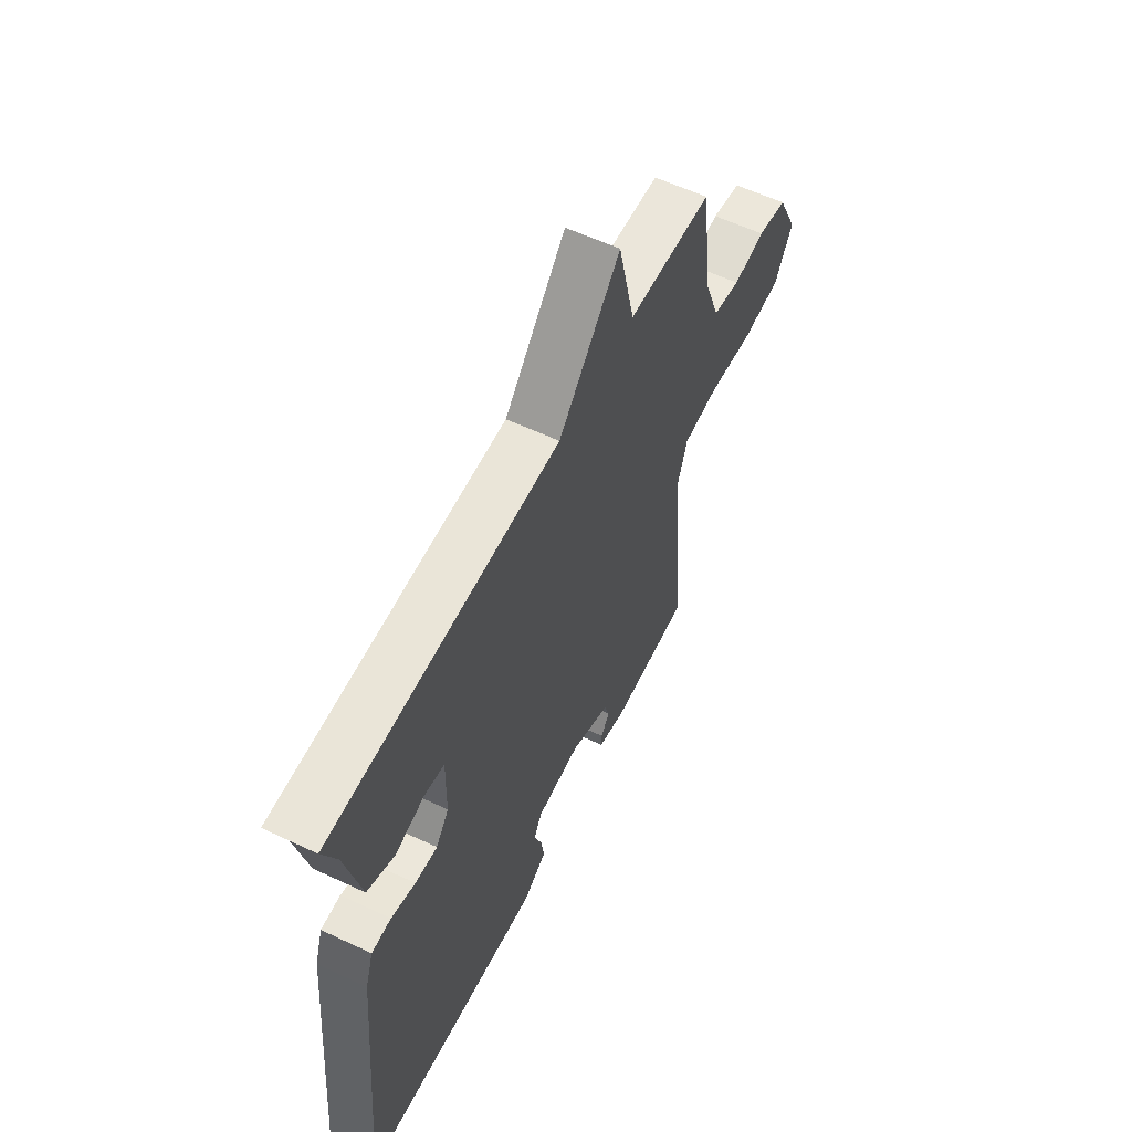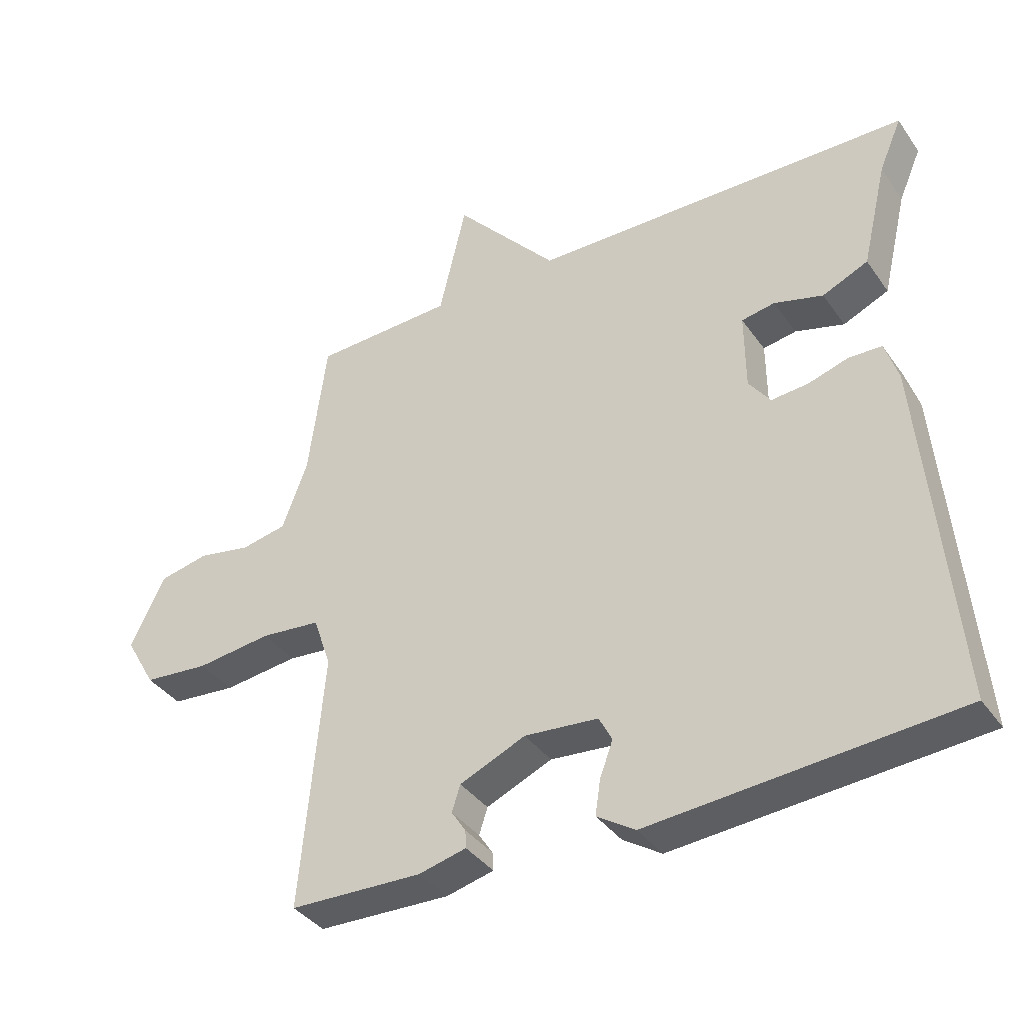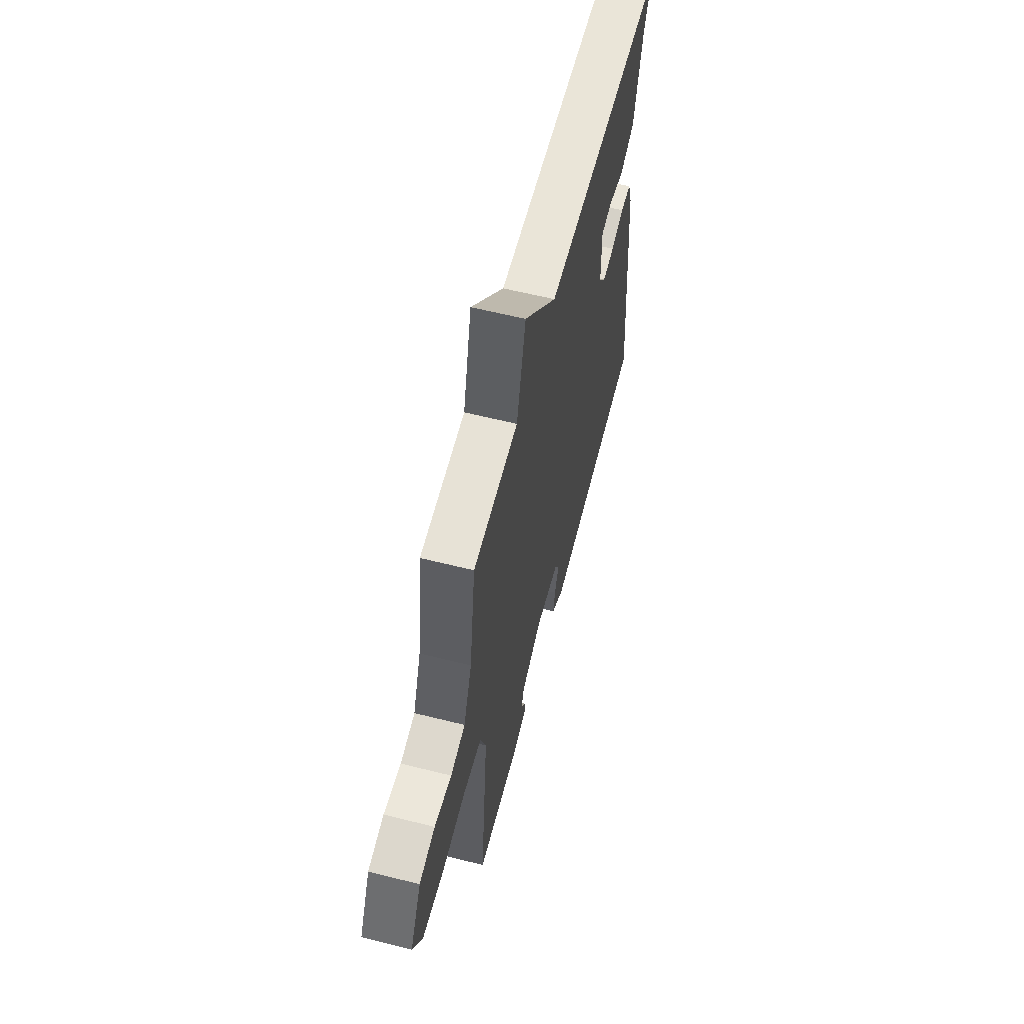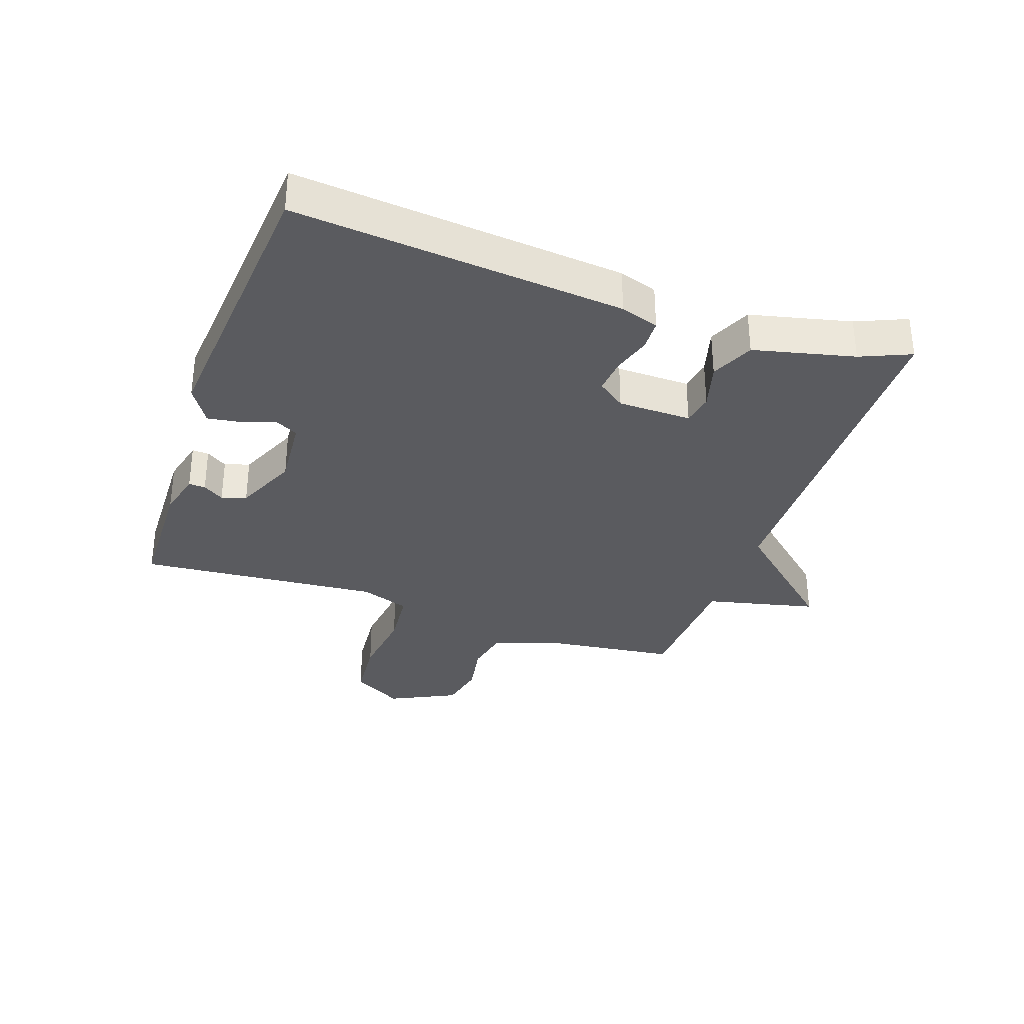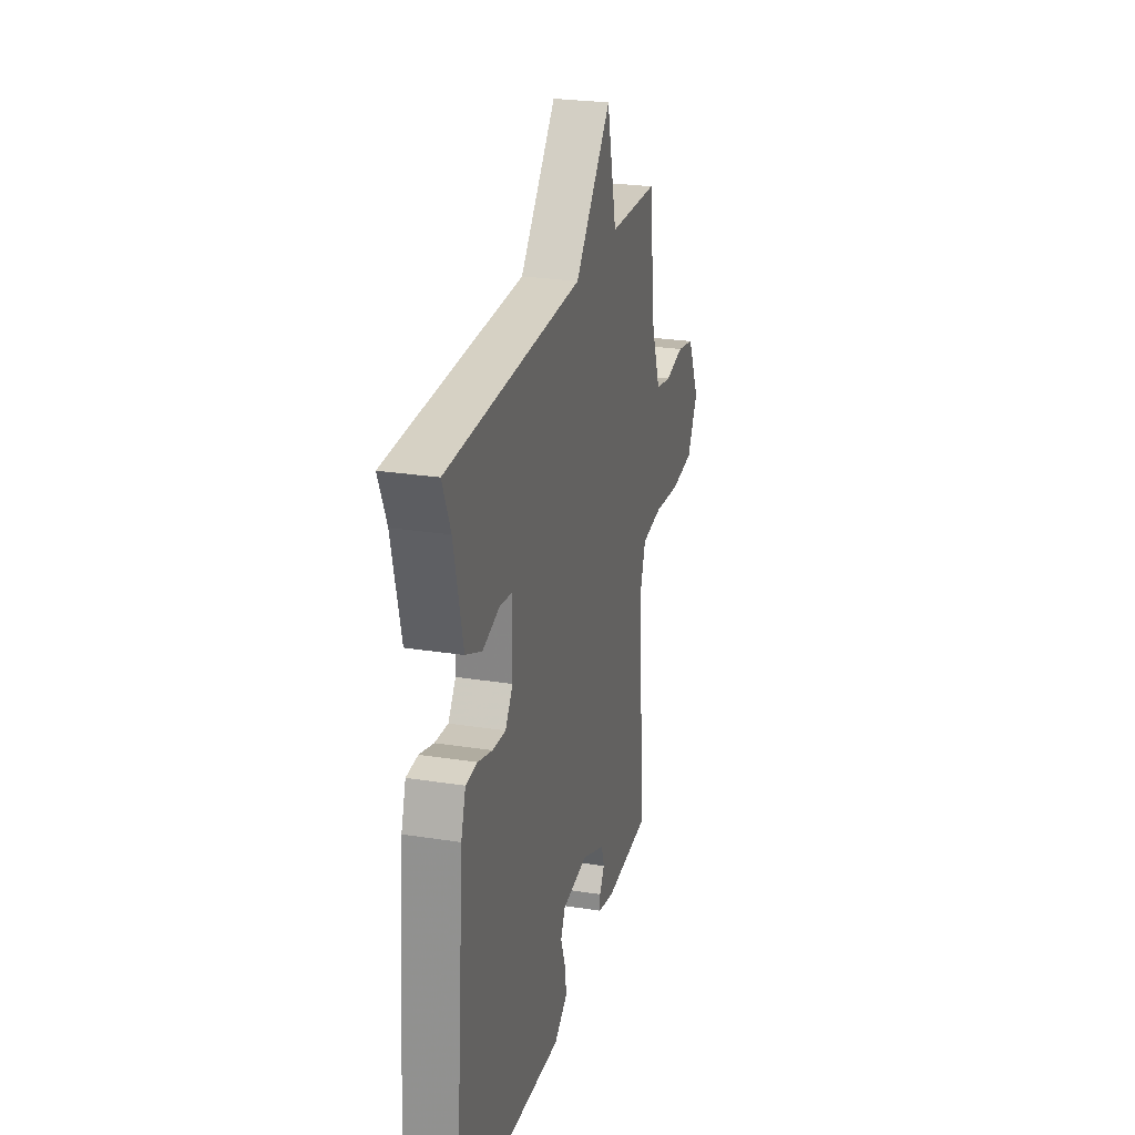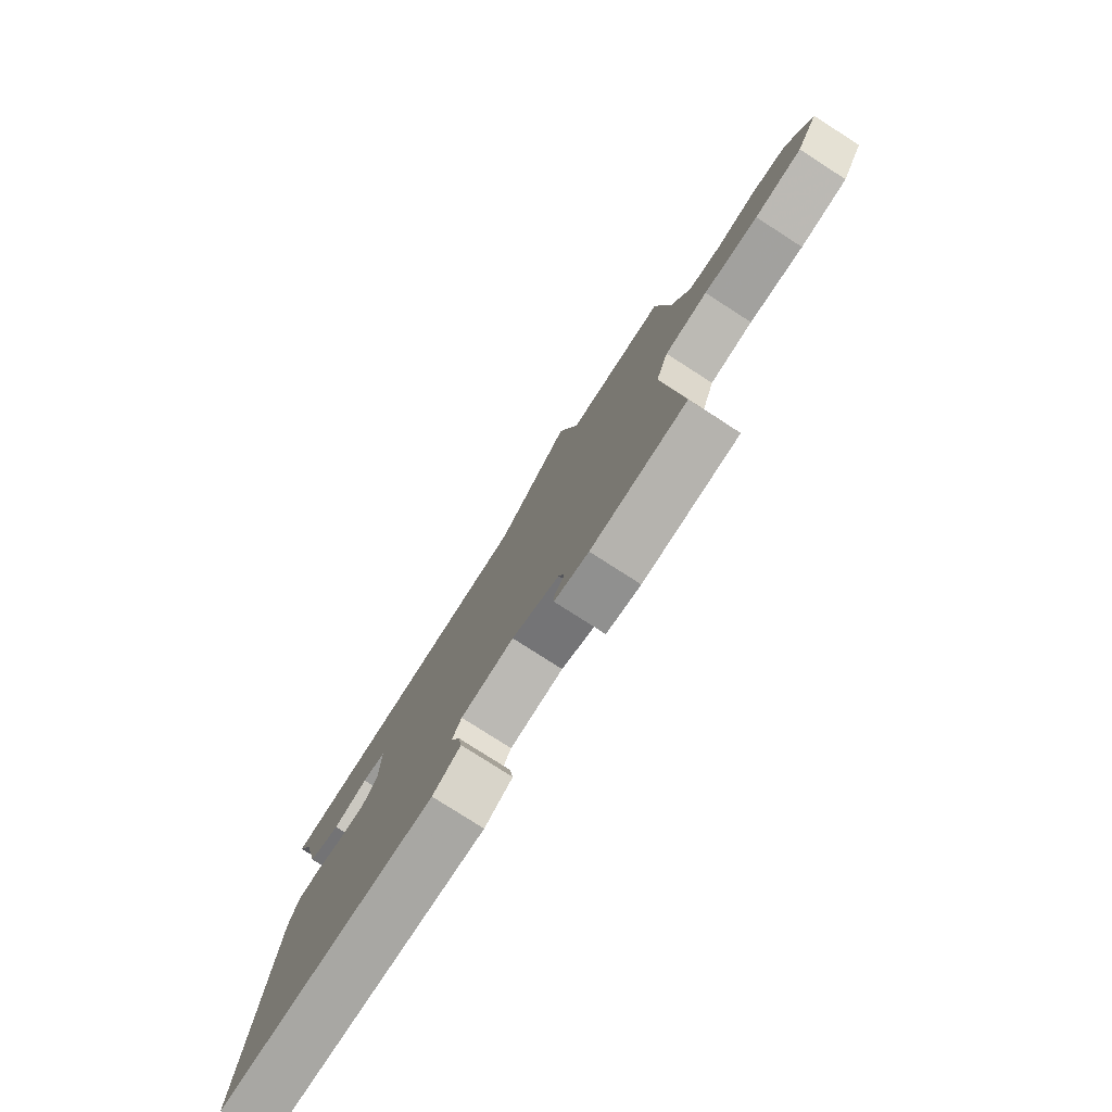
<metadata>
{"format":"obj","ext":"obj","renderer":"f3d","projection":"perspective","resolution":1024,"background":"white","views":[{"elev":58.4,"azim":-64.0,"up":"+Z"},{"elev":-37.7,"azim":-149.0,"up":"+Z"},{"elev":60.4,"azim":104.4,"up":"+Z"},{"elev":-33.5,"azim":-109.3,"up":"+Y"},{"elev":25.9,"azim":-75.9,"up":"+Z"},{"elev":-78.6,"azim":57.3,"up":"+Z"}]}
</metadata>
<code>
v 0.5 0.07 -0.5
v 0.297 0.07 -0.506
v 0.224 0.07 -0.488
v 0.225 0.07 -0.461
v 0.247 0.07 -0.427
v 0.234 0.07 -0.387
v 0.133 0.07 -0.343
v 0.02 0.07 -0.353
v 0 0.07 -0.392
v 0.02 0.07 -0.446
v 0.028 0.07 -0.499
v -0.031 0.07 -0.537
v -0.5 0.07 -0.5
v -0.453 0.07 0.033
v -0.433 0.07 0.095
v -0.383 0.07 0.097
v -0.321 0.07 0.078
v -0.264 0.07 0.073
v -0.231 0.07 0.118
v -0.23 0.07 0.237
v -0.281 0.07 0.246
v -0.356 0.07 0.225
v -0.426 0.07 0.256
v -0.465 0.07 0.419
v -0.5 0.07 0.5
v 0.085 0.07 0.509
v 0.243 0.07 0.688
v 0.285 0.07 0.509
v 0.5 0.07 0.5
v 0.528 0.07 0.286
v 0.567 0.07 0.181
v 0.637 0.07 0.167
v 0.719 0.07 0.182
v 0.795 0.07 0.166
v 0.848 0.07 0.058
v 0.801 0.07 -0.024
v 0.7 0.07 -0.033
v 0.584 0.07 -0.019
v 0.492 0.07 -0.028
v 0.465 0.07 -0.108
v 0.5 0 -0.5
v 0.297 0 -0.506
v 0.224 0 -0.488
v 0.225 0 -0.461
v 0.247 0 -0.427
v 0.234 0 -0.387
v 0.133 0 -0.343
v 0.02 0 -0.353
v 0 0 -0.392
v 0.02 0 -0.446
v 0.028 0 -0.499
v -0.031 0 -0.537
v -0.5 0 -0.5
v -0.453 0 0.033
v -0.433 0 0.095
v -0.383 0 0.097
v -0.321 0 0.078
v -0.264 0 0.073
v -0.231 0 0.118
v -0.23 0 0.237
v -0.281 0 0.246
v -0.356 0 0.225
v -0.426 0 0.256
v -0.465 0 0.419
v -0.5 0 0.5
v 0.085 0 0.509
v 0.243 0 0.688
v 0.285 0 0.509
v 0.5 0 0.5
v 0.528 0 0.286
v 0.567 0 0.181
v 0.637 0 0.167
v 0.719 0 0.182
v 0.795 0 0.166
v 0.848 0 0.058
v 0.801 0 -0.024
v 0.7 0 -0.033
v 0.584 0 -0.019
v 0.492 0 -0.028
v 0.465 0 -0.108
f 36 37 38
f 35 36 38
f 34 35 38
f 33 34 38
f 32 33 38
f 31 32 38 39
f 30 31 39
f 30 39 40
f 29 30 40
f 28 29 40
f 26 27 28
f 26 28 40
f 25 26 40
f 24 25 40
f 21 22 23 24
f 20 21 24
f 15 16 17
f 14 15 17
f 13 14 17
f 12 13 17
f 11 12 17
f 10 11 17
f 9 10 17
f 8 9 17 18
f 7 8 18 19
f 3 4 5
f 2 3 5
f 1 2 5
f 40 1 5
f 40 5 6
f 20 24 40
f 19 20 40
f 7 19 40
f 6 7 40
f 78 77 76
f 78 76 75
f 78 75 74
f 78 74 73
f 78 73 72
f 79 78 72 71
f 79 71 70
f 80 79 70
f 80 70 69
f 80 69 68
f 68 67 66
f 80 68 66
f 80 66 65
f 80 65 64
f 64 63 62 61
f 64 61 60
f 57 56 55
f 57 55 54
f 57 54 53
f 57 53 52
f 57 52 51
f 57 51 50
f 57 50 49
f 58 57 49 48
f 59 58 48 47
f 45 44 43
f 45 43 42
f 45 42 41
f 45 41 80
f 46 45 80
f 80 64 60
f 80 60 59
f 80 59 47
f 80 47 46
f 1 41 42 2
f 2 42 43 3
f 3 43 44 4
f 4 44 45 5
f 5 45 46 6
f 6 46 47 7
f 7 47 48 8
f 8 48 49 9
f 9 49 50 10
f 10 50 51 11
f 11 51 52 12
f 12 52 53 13
f 13 53 54 14
f 14 54 55 15
f 15 55 56 16
f 16 56 57 17
f 17 57 58 18
f 18 58 59 19
f 19 59 60 20
f 20 60 61 21
f 21 61 62 22
f 22 62 63 23
f 23 63 64 24
f 24 64 65 25
f 25 65 66 26
f 26 66 67 27
f 27 67 68 28
f 28 68 69 29
f 29 69 70 30
f 30 70 71 31
f 31 71 72 32
f 32 72 73 33
f 33 73 74 34
f 34 74 75 35
f 35 75 76 36
f 36 76 77 37
f 37 77 78 38
f 38 78 79 39
f 39 79 80 40
f 40 80 41 1

</code>
